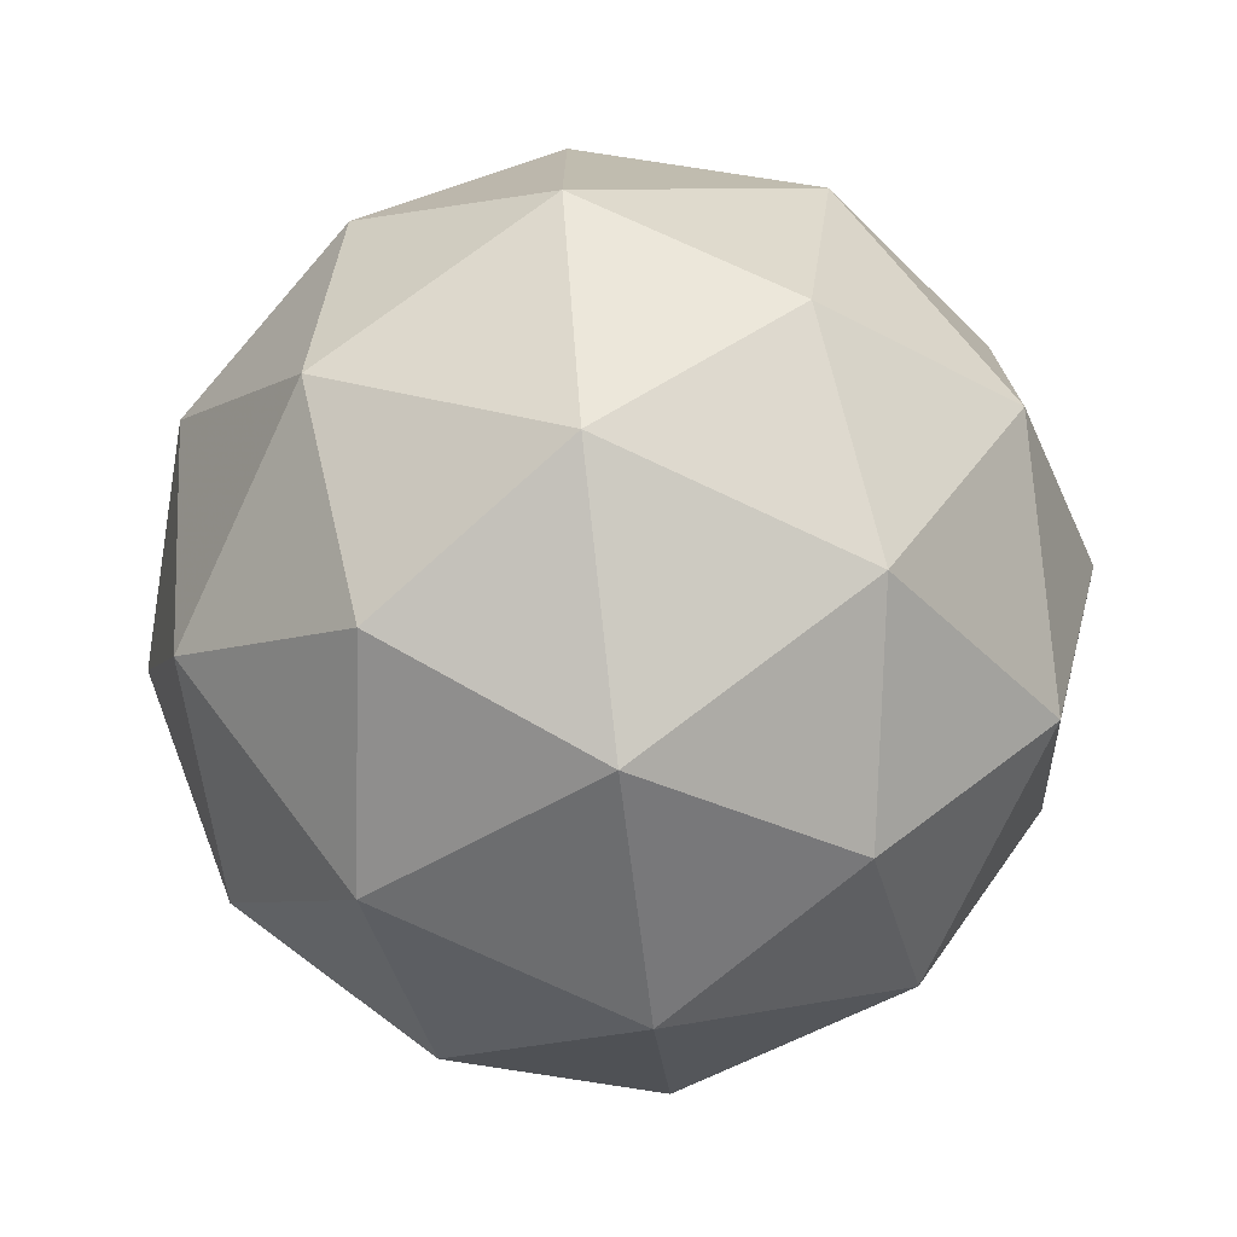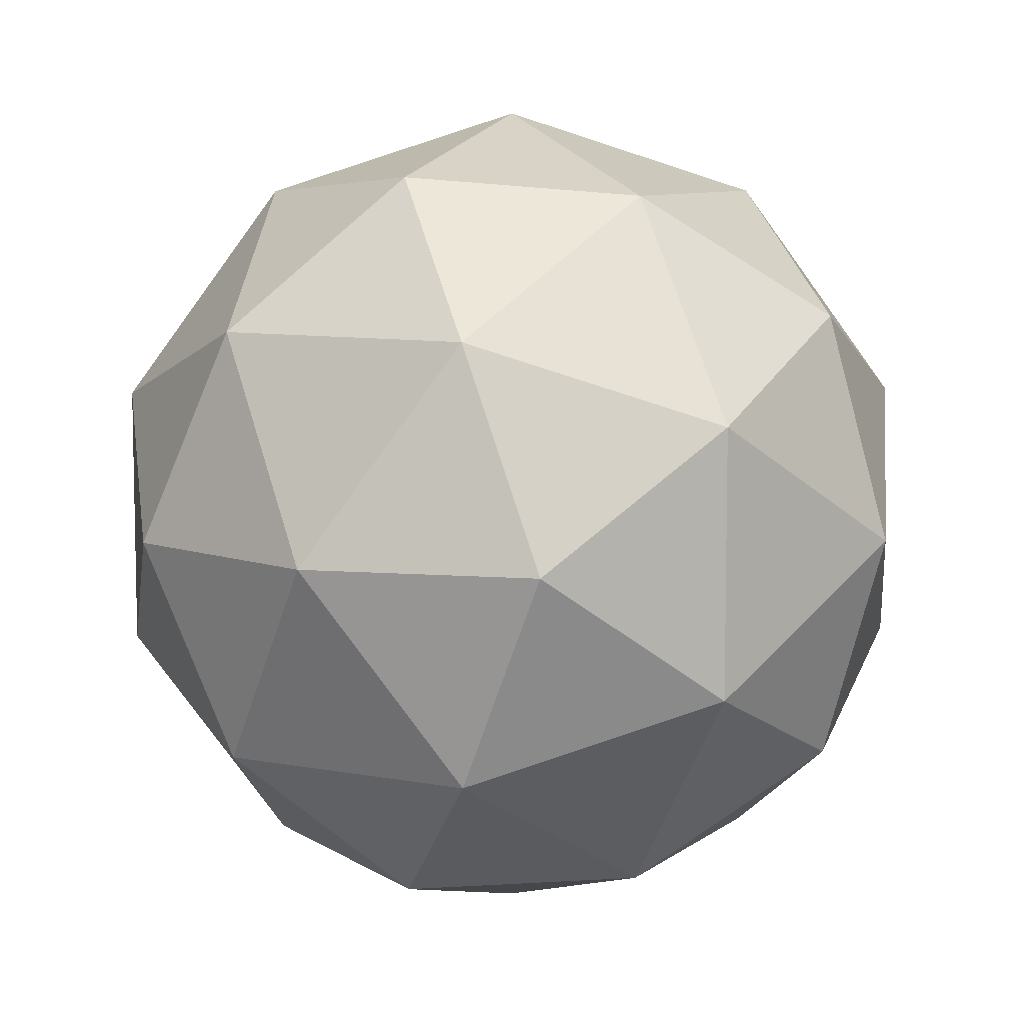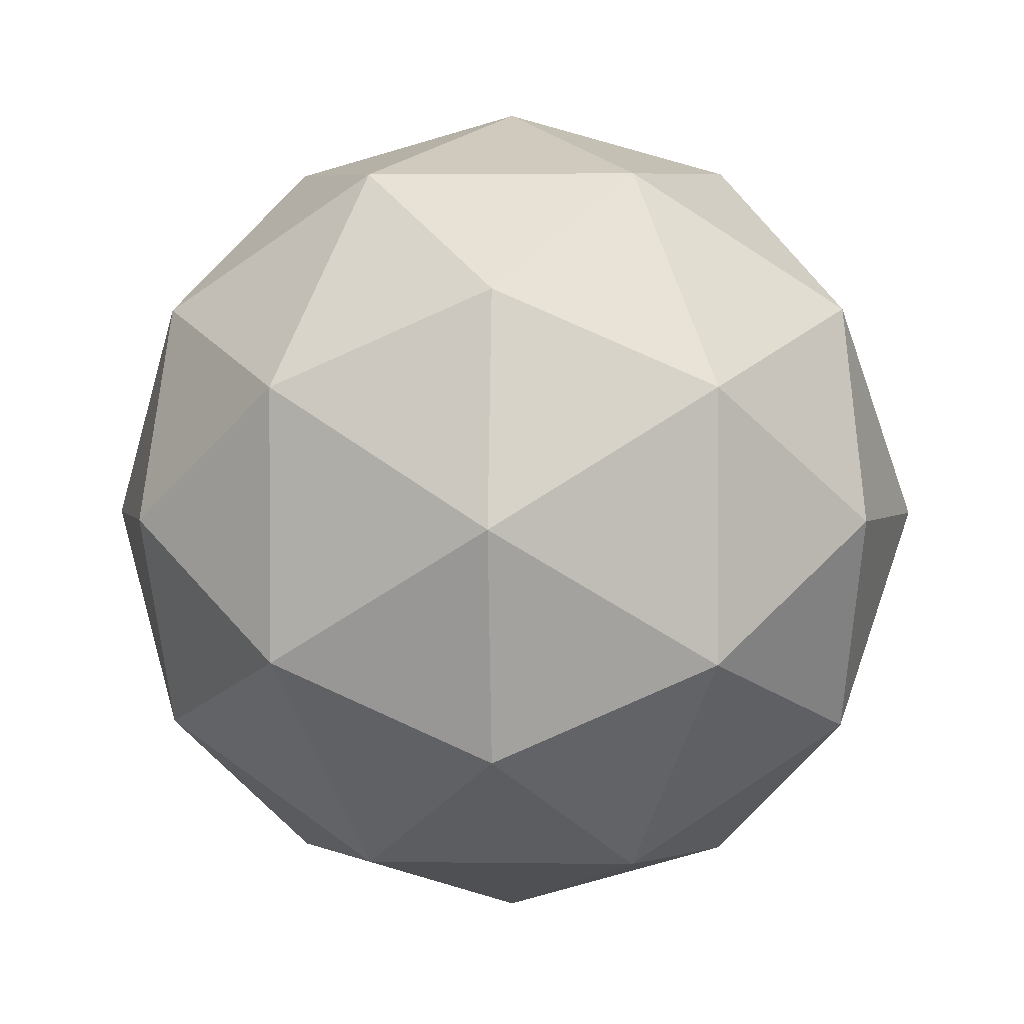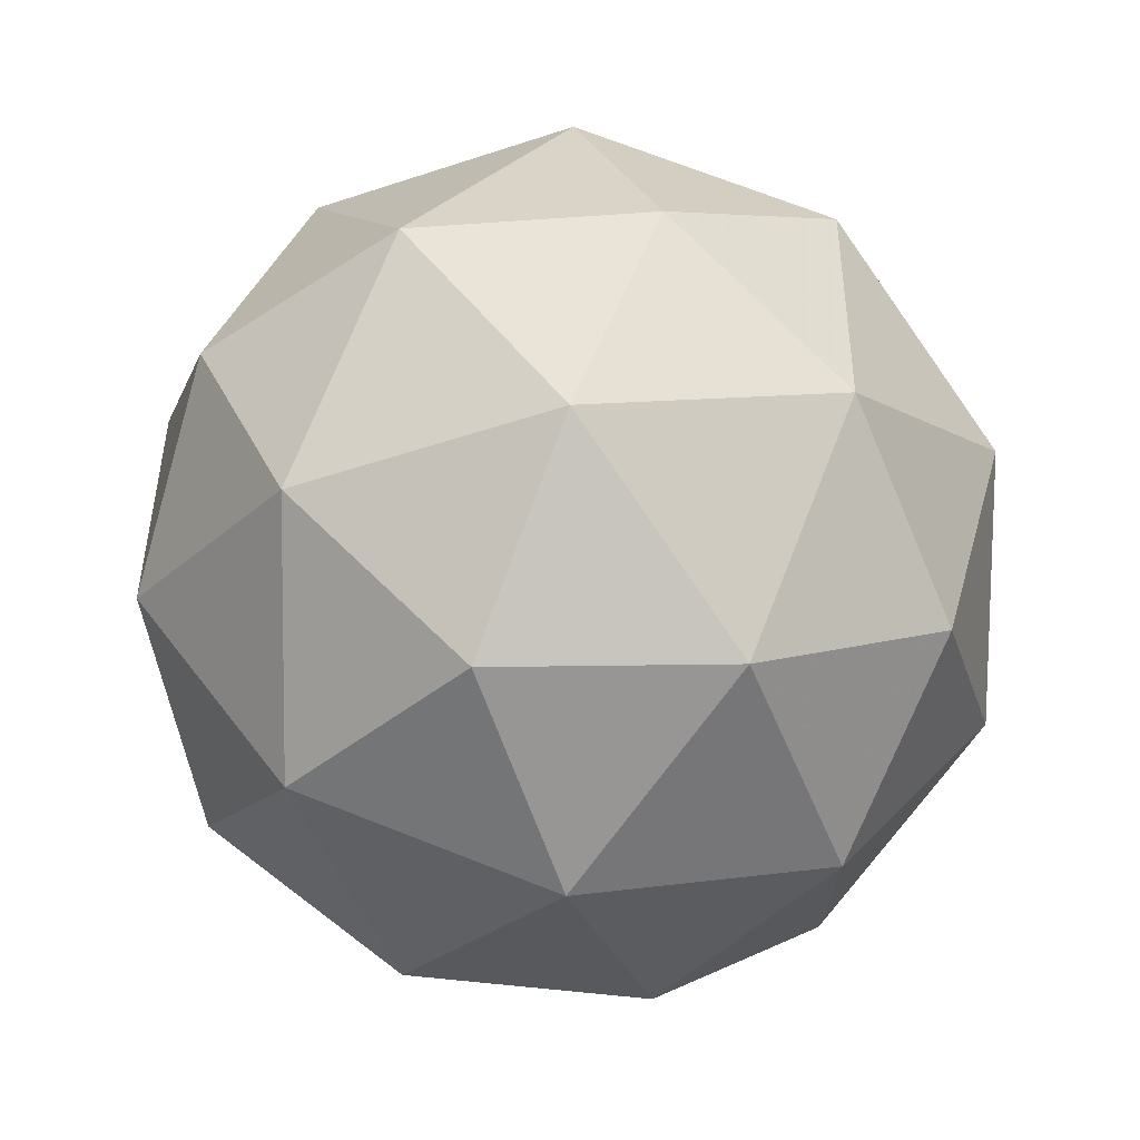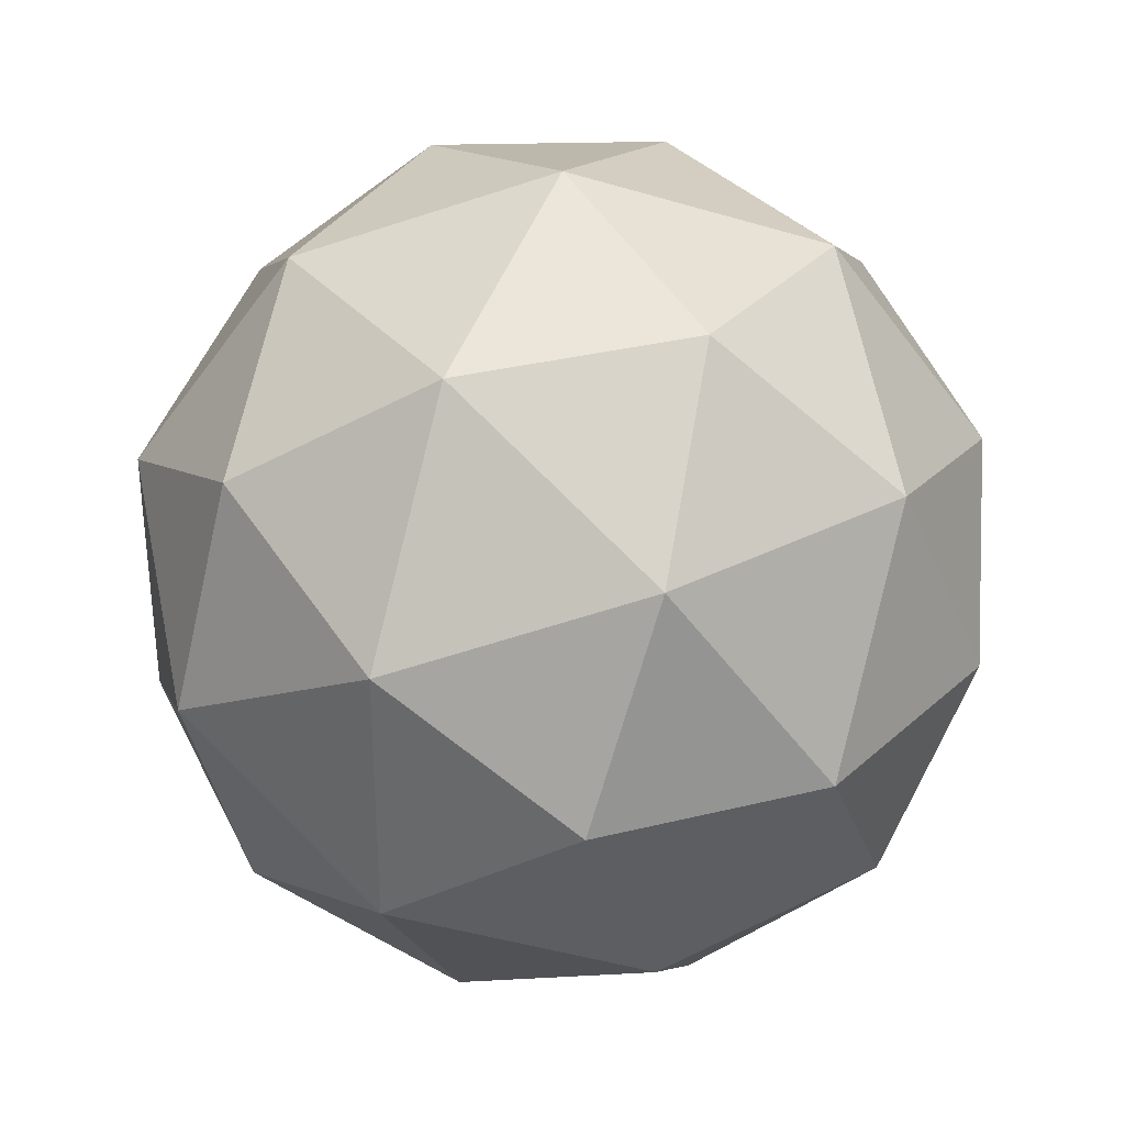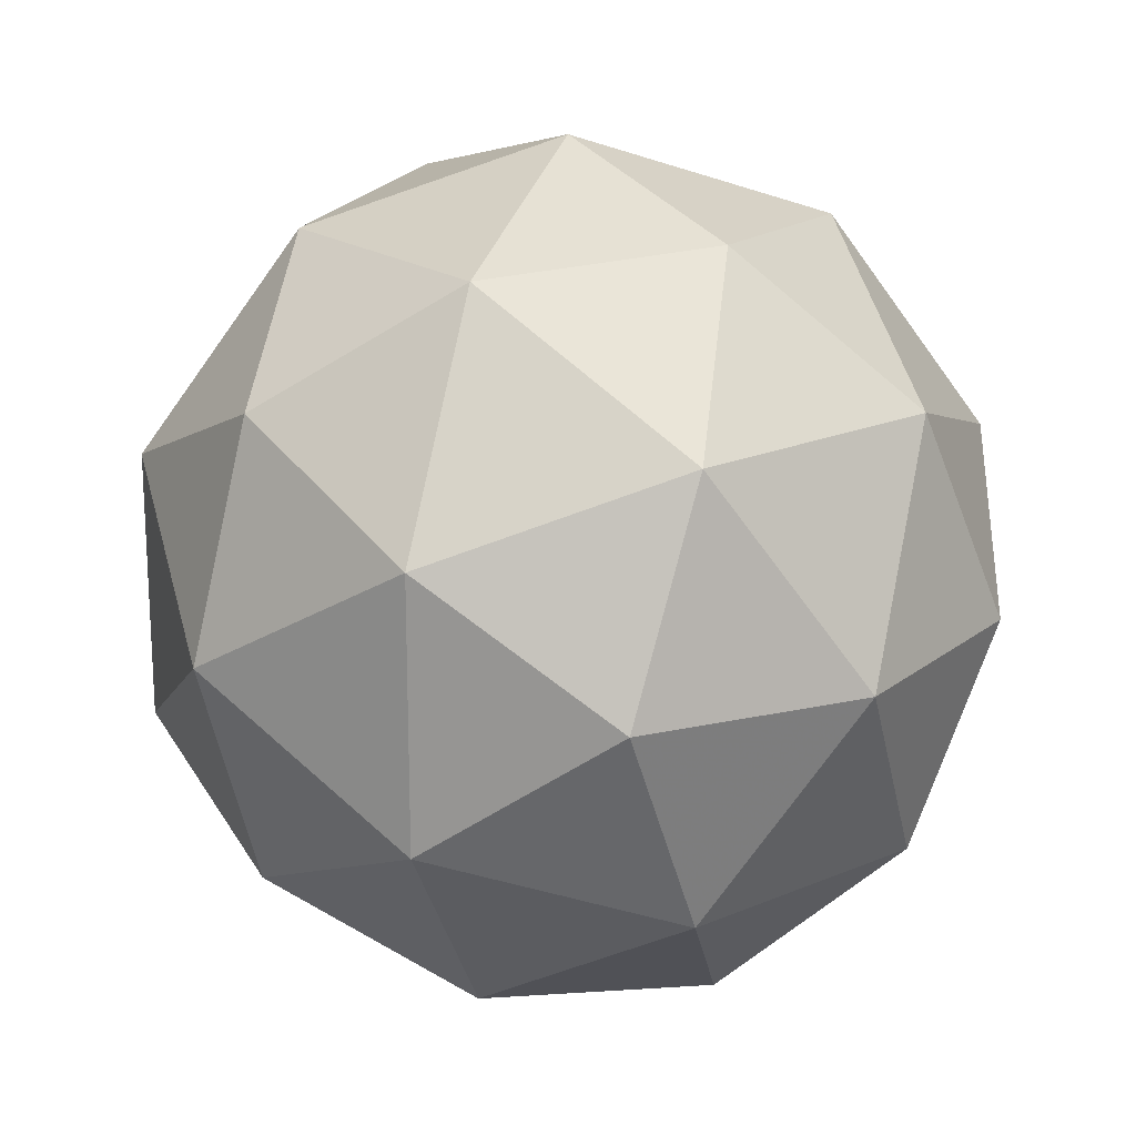
<metadata>
{"format":"obj","ext":"obj","renderer":"f3d","projection":"perspective","resolution":1024,"background":"white","views":[{"elev":-74.2,"azim":33.1,"up":"+Z"},{"elev":8.3,"azim":176.5,"up":"+Z"},{"elev":2.2,"azim":61.3,"up":"+Z"},{"elev":71.2,"azim":-10.3,"up":"+Z"},{"elev":34.2,"azim":113.9,"up":"+Z"},{"elev":19.6,"azim":109.6,"up":"+Z"}]}
</metadata>
<code>
g SAADL_SMDDL_ALNL_SAAVL_RIVL_SAADR_SMBDR_SMDDR_RMHR_PLNR_SMDVR_RIVR-i15-g15-s2239
v -3121 -5982 -965.8
v -3031 -5951 -900.9
v -3155 -5951 -860.8
v -2969 -5866 -855.4
v -2942 -5883 -965.8
v -3231 -5951 -965.8
v -3155 -5951 -1071
v -3031 -5951 -1031
v -2921 -5772 -900.9
v -3179 -5866 -787.2
v -3066 -5883 -795.9
v -3121 -5772 -755.8
v -3309 -5866 -965.8
v -3265 -5883 -860.8
v -3320 -5772 -900.9
v -3179 -5866 -1144
v -3265 -5883 -1071
v -3244 -5772 -1136
v -2969 -5866 -1076
v -3066 -5883 -1136
v -2997 -5772 -1136
v -2997 -5772 -795.9
v -3244 -5772 -795.9
v -3320 -5772 -1031
v -3121 -5772 -1176
v -2921 -5772 -1031
v -3063 -5678 -787.2
v -2976 -5662 -860.8
v -3087 -5593 -860.8
v -3273 -5678 -855.4
v -3176 -5662 -795.9
v -3210 -5593 -900.9
v -3273 -5678 -1076
v -3299 -5662 -965.8
v -3210 -5593 -1031
v -3063 -5678 -1144
v -3176 -5662 -1136
v -3087 -5593 -1071
v -2933 -5678 -965.8
v -2976 -5662 -1071
v -3010 -5593 -965.8
v -3121 -5562 -965.8
f 1 2 3
f 4 2 5
f 1 3 6
f 1 6 7
f 1 7 8
f 4 5 9
f 10 11 12
f 13 14 15
f 16 17 18
f 19 20 21
f 4 9 22
f 10 12 23
f 13 15 24
f 16 18 25
f 19 21 26
f 27 28 29
f 30 31 32
f 33 34 35
f 36 37 38
f 39 40 41
f 41 38 42
f 41 40 38
f 40 36 38
f 38 35 42
f 38 37 35
f 37 33 35
f 35 32 42
f 35 34 32
f 34 30 32
f 32 29 42
f 32 31 29
f 31 27 29
f 29 41 42
f 29 28 41
f 28 39 41
f 26 40 39
f 26 21 40
f 21 36 40
f 25 37 36
f 25 18 37
f 18 33 37
f 24 34 33
f 24 15 34
f 15 30 34
f 23 31 30
f 23 12 31
f 12 27 31
f 22 28 27
f 22 9 28
f 9 39 28
f 21 25 36
f 21 20 25
f 20 16 25
f 18 24 33
f 18 17 24
f 17 13 24
f 15 23 30
f 15 14 23
f 14 10 23
f 12 22 27
f 12 11 22
f 11 4 22
f 9 26 39
f 9 5 26
f 5 19 26
f 8 20 19
f 8 7 20
f 7 16 20
f 7 17 16
f 7 6 17
f 6 13 17
f 6 14 13
f 6 3 14
f 3 10 14
f 5 8 19
f 5 2 8
f 2 1 8
f 3 11 10
f 3 2 11
f 2 4 11
f 2 4 11

</code>
